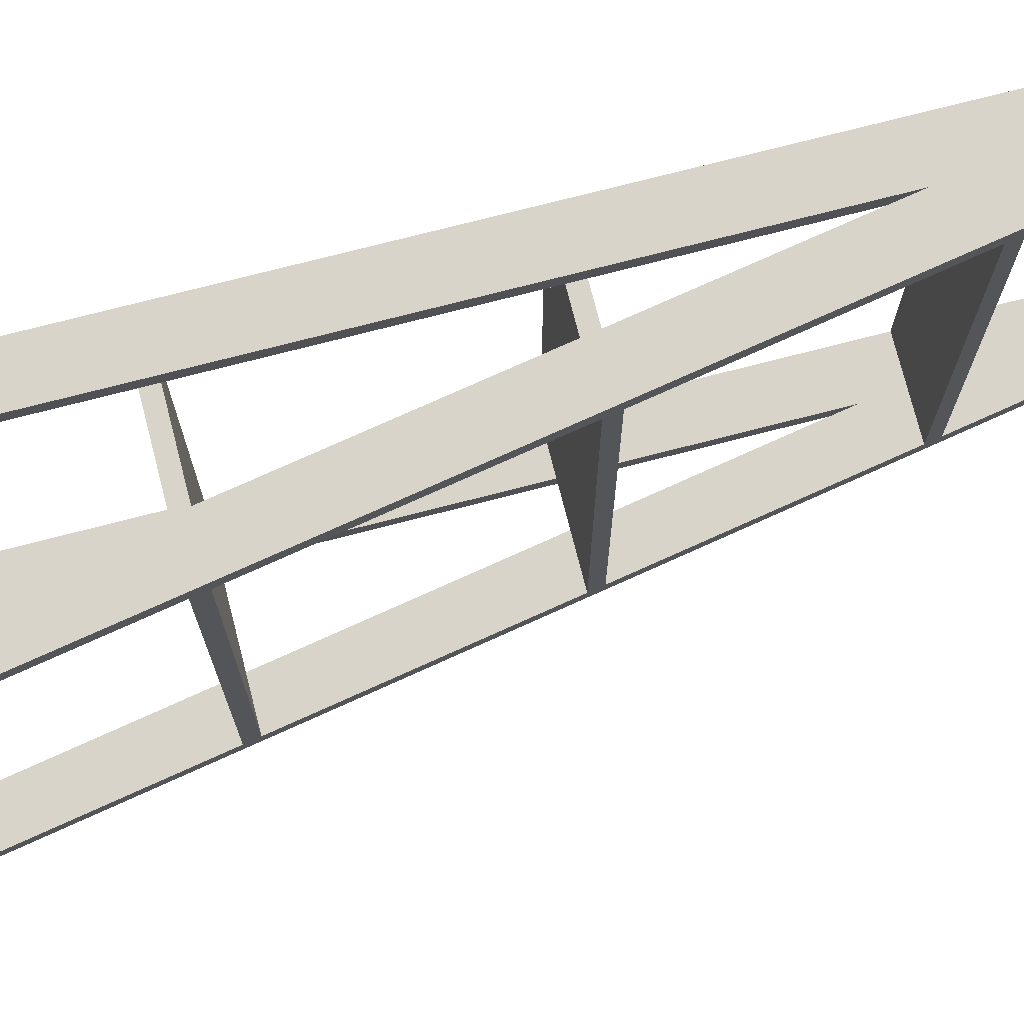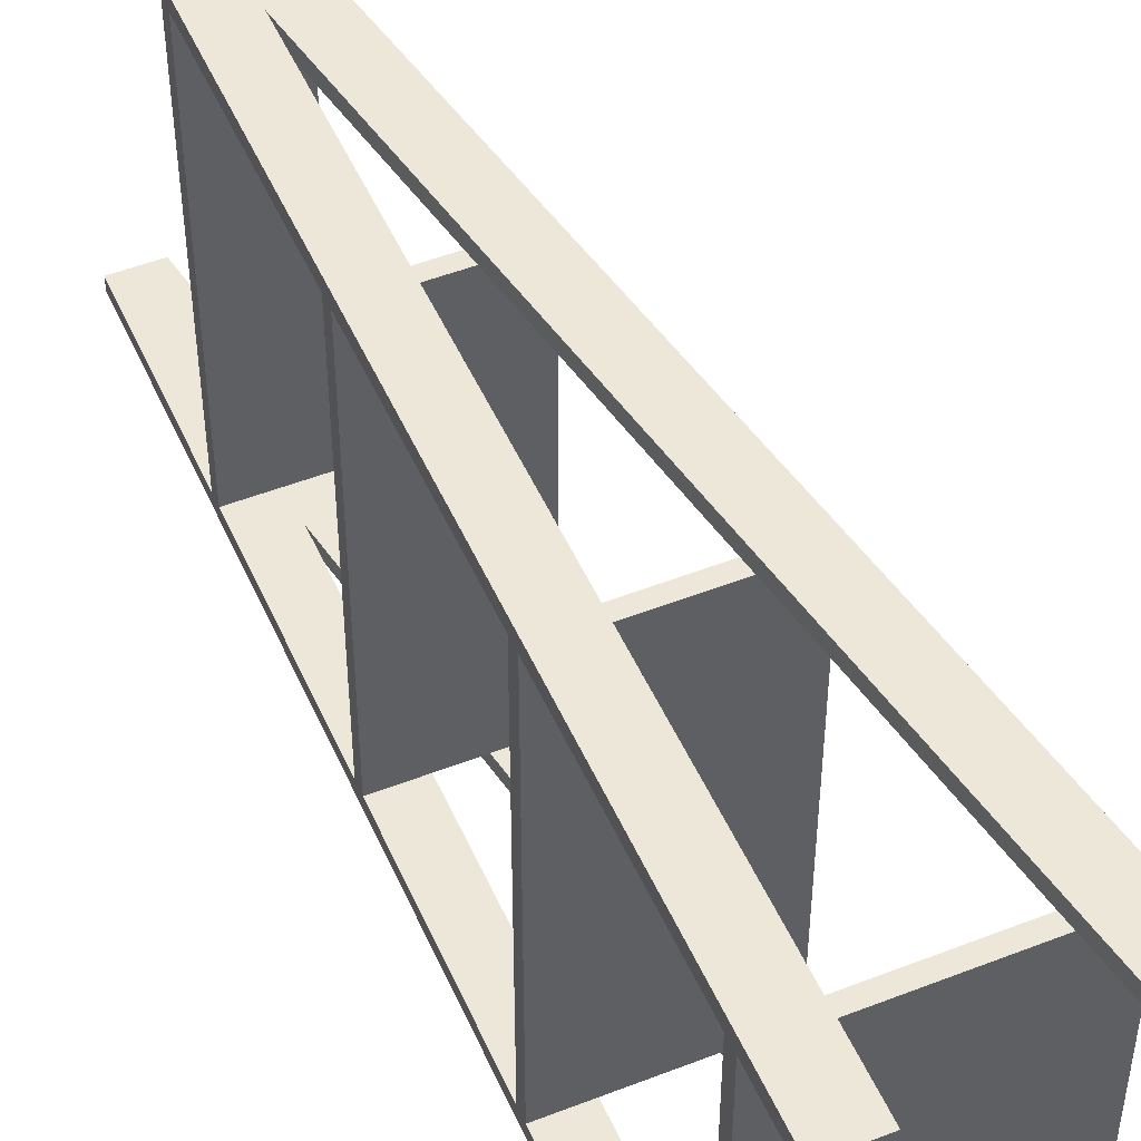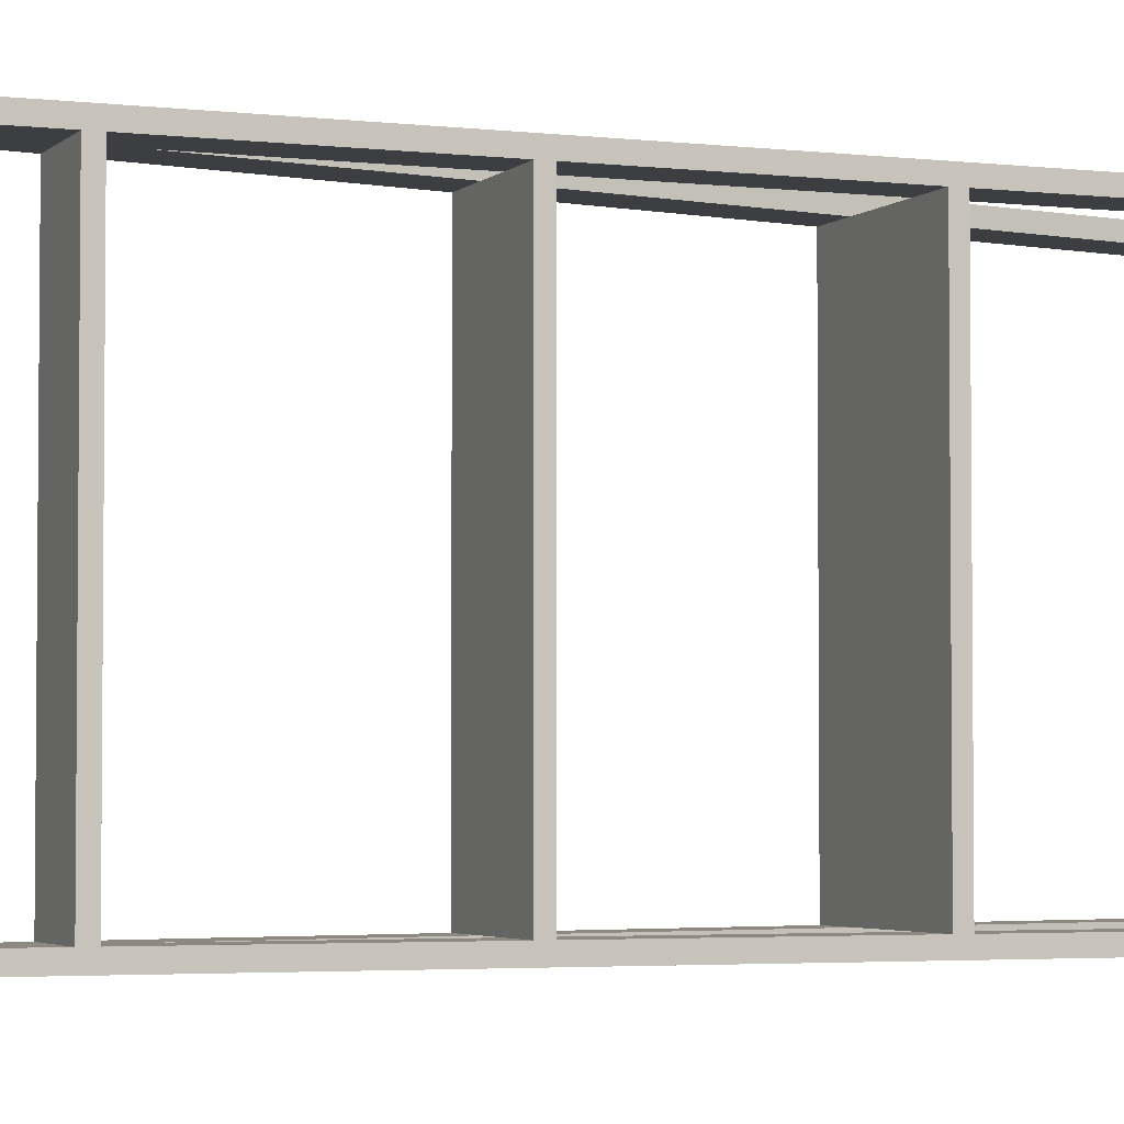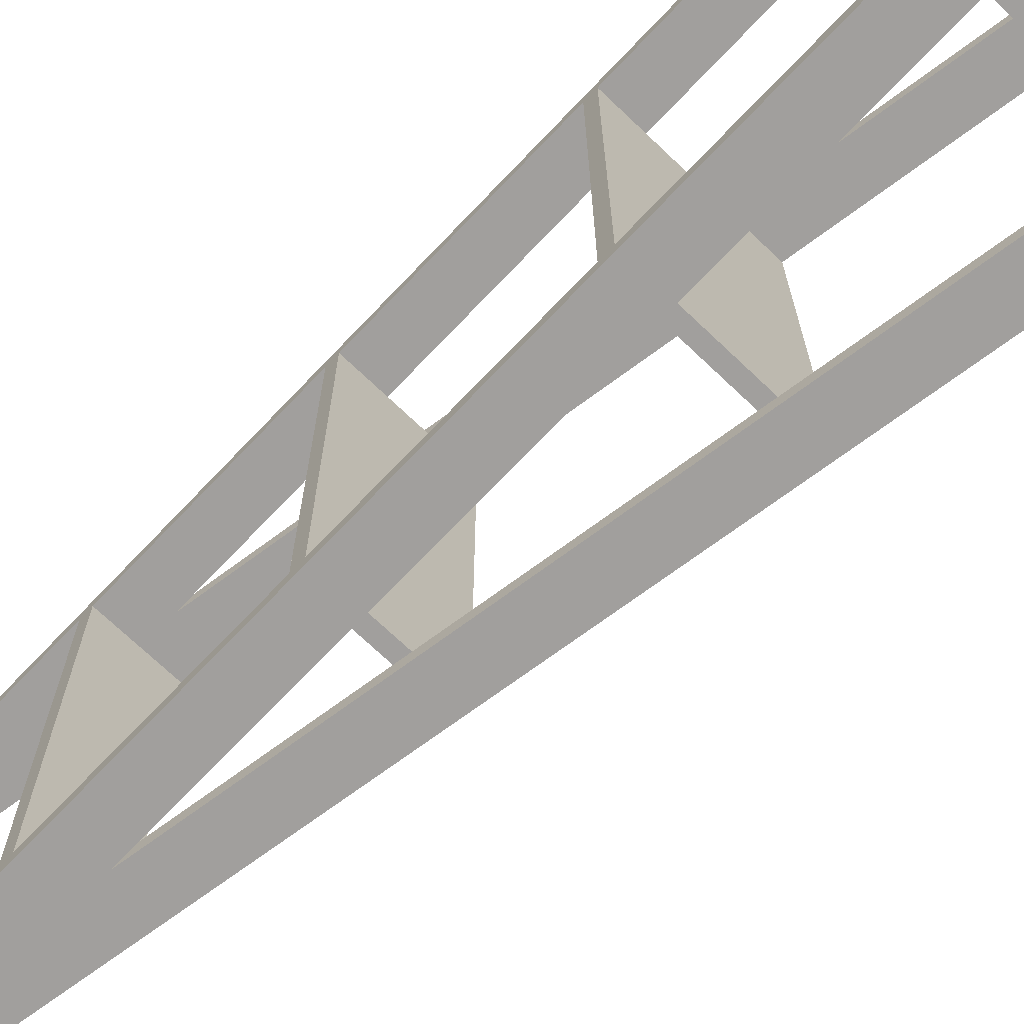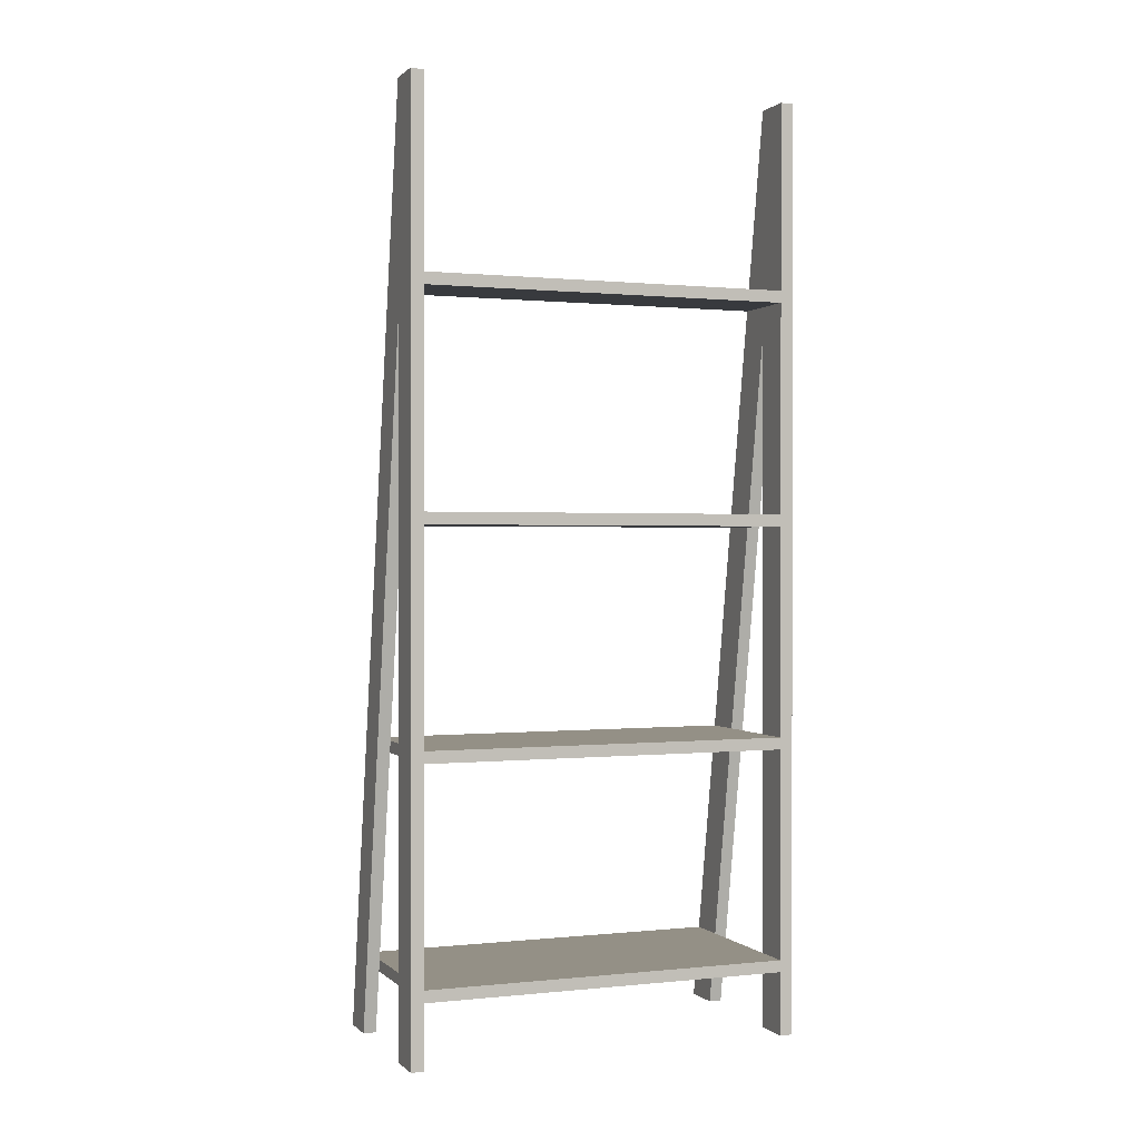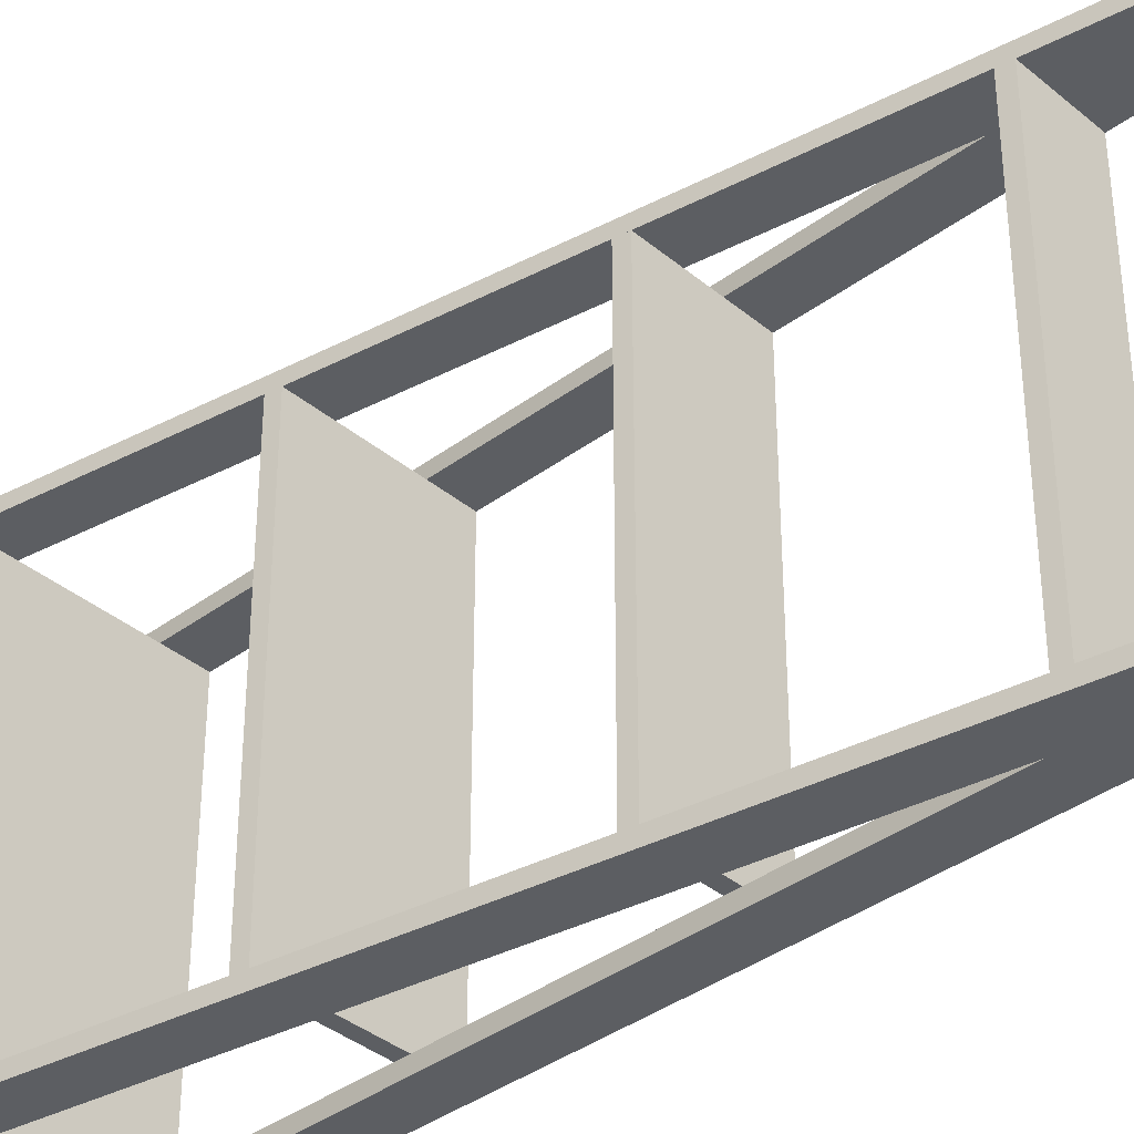
<metadata>
{"format":"obj","ext":"obj","renderer":"f3d","projection":"perspective","resolution":1024,"background":"white","views":[{"elev":75.1,"azim":75.6,"up":"+Z"},{"elev":49.7,"azim":-23.3,"up":"+Z"},{"elev":-3.4,"azim":-112.1,"up":"+Z"},{"elev":-71.5,"azim":-43.6,"up":"+Z"},{"elev":0.5,"azim":-111.6,"up":"+Y"},{"elev":-37.8,"azim":133.5,"up":"+Z"}]}
</metadata>
<code>
g Mesh1 Group1 cody_s_shelf1 Model
v -0.6748 4.23e-18 0.2719
v -0.6748 5.64e-18 0.2513
v -0.6103 5.64e-18 0.2513
v -0.6103 0 0.2719
f 1 2 3 4
v -0.8707 1.118 0.2719
v -0.8707 1.118 0.2513
f 5 6 2 1
v -0.8707 5.64e-18 0.2719
v -0.8707 5.64e-18 0.2513
v -0.8707 0.1016 0.2513
v -0.8707 0.1206 0.2513
f 5 7 8 9 10 6
v -0.8707 1.486 0.2719
v -0.9342 1.486 0.2719
v -0.9342 5.64e-18 0.2719
f 11 12 13 7 5
v -0.9342 1.486 0.2513
v -0.8707 1.486 0.2513
f 14 12 11 15
v -0.9342 5.64e-18 0.2513
f 16 13 12 14
f 13 16 8 7
f 14 15 6 10 9 8 16
f 2 6 15 3
f 4 3 15 11
f 4 11 5 1
g Mesh2 Group2 cody_s_shelf1 Model
v -0.9342 0.1016 -0.3424
v -0.9342 0.1206 -0.3424
v -0.8707 0.1206 -0.3424
v -0.6959 0.1206 -0.3424
v -0.6314 0.1206 -0.3424
v -0.6281 0.1016 -0.3424
v -0.6926 0.1016 -0.3424
v -0.8707 0.1016 -0.3424
f 17 18 19 20 21 22 23 24
v -0.9342 0.1016 0.2513
v -0.9342 0.1206 0.2513
f 25 26 18 17
v -0.6926 0.1016 0.2513
v -0.6281 0.1016 0.2513
v -0.6314 0.1206 0.2513
v -0.6959 0.1206 0.2513
f 26 25 9 27 28 29 30 10
f 17 24 23 22 28 27 9 25
f 29 21 22 28
f 26 18 19 20 21 29 30 10
g Mesh3 Group3 cody_s_shelf1 Model
v -0.6937 0.4763 0.2513
v -0.6937 0.4763 -0.3424
v -0.6904 0.4572 -0.3424
v -0.6904 0.4572 0.2513
f 31 32 33 34
v -0.9342 0.4763 0.2513
v -0.9342 0.4763 -0.3424
v -0.8707 0.4763 -0.3424
v -0.7582 0.4763 -0.3424
v -0.7582 0.4763 0.2513
v -0.8707 0.4763 0.2513
f 35 36 37 38 32 31 39 40
v -0.9342 0.4572 0.2513
v -0.9342 0.4572 -0.3424
f 41 35 36 42
v -0.8707 0.4572 0.2513
v -0.7549 0.4572 0.2513
f 35 41 43 44 34 31 39 40
v -0.8707 0.4572 -0.3424
v -0.7549 0.4572 -0.3424
f 42 45 46 33 34 44 43 41
f 33 32 38 37 36 42 45 46
g Mesh4 Group4 cody_s_shelf1 Model
v -0.7527 0.8128 -0.3424
v -0.7561 0.8318 -0.3424
v -0.8205 0.8318 -0.3424
v -0.8707 0.8318 -0.3424
v -0.9342 0.8318 -0.3424
v -0.9342 0.8128 -0.3424
v -0.8707 0.8128 -0.3424
v -0.8172 0.8128 -0.3424
f 47 48 49 50 51 52 53 54
v -0.7561 0.8318 0.2513
v -0.7527 0.8128 0.2513
f 55 48 47 56
v -0.9342 0.8318 0.2513
v -0.8205 0.8318 0.2513
v -0.8707 0.8318 0.2513
f 57 51 50 49 48 55 58 59
v -0.9342 0.8128 0.2513
f 60 57 51 52
v -0.8172 0.8128 0.2513
v -0.8707 0.8128 0.2513
f 55 56 61 62 60 57 59 58
f 52 53 54 47 56 61 62 60
g Mesh5 Group5 cody_s_shelf1 Model
v -0.815 1.168 -0.3424
v -0.8184 1.187 -0.3424
v -0.9342 1.187 -0.3424
v -0.9342 1.168 -0.3424
v -0.8707 1.168 -0.3424
f 63 64 65 66 67
v -0.8184 1.187 0.2513
v -0.815 1.168 0.2513
f 68 64 63 69
v -0.9342 1.187 0.2513
f 65 70 68 64
v -0.9342 1.168 0.2513
f 70 65 66 71
v -0.8707 1.168 0.2513
f 63 69 72 71 66 67
f 70 71 72 69 68
g Mesh6 Group6 cody_s_shelf1 Model
v -0.6748 4.23e-18 -0.3424
v -0.6748 5.64e-18 -0.3631
v -0.6103 5.64e-18 -0.3631
v -0.6103 0 -0.3424
f 73 74 75 76
v -0.8707 1.118 -0.3424
v -0.8707 1.118 -0.3631
f 77 78 74 73
v -0.8707 5.64e-18 -0.3424
v -0.8707 5.64e-18 -0.3631
v -0.8707 0.1016 -0.3631
v -0.8707 0.1206 -0.3631
f 77 79 80 81 82 78
v -0.8707 1.486 -0.3424
v -0.9342 1.486 -0.3424
v -0.9342 5.64e-18 -0.3424
f 83 84 85 79 77
v -0.9342 1.486 -0.3631
v -0.8707 1.486 -0.3631
f 86 84 83 87
v -0.9342 5.64e-18 -0.3631
f 88 85 84 86
f 85 88 80 79
f 86 87 78 82 81 80 88
f 74 78 87 75
f 76 75 87 83
f 76 83 77 73

</code>
